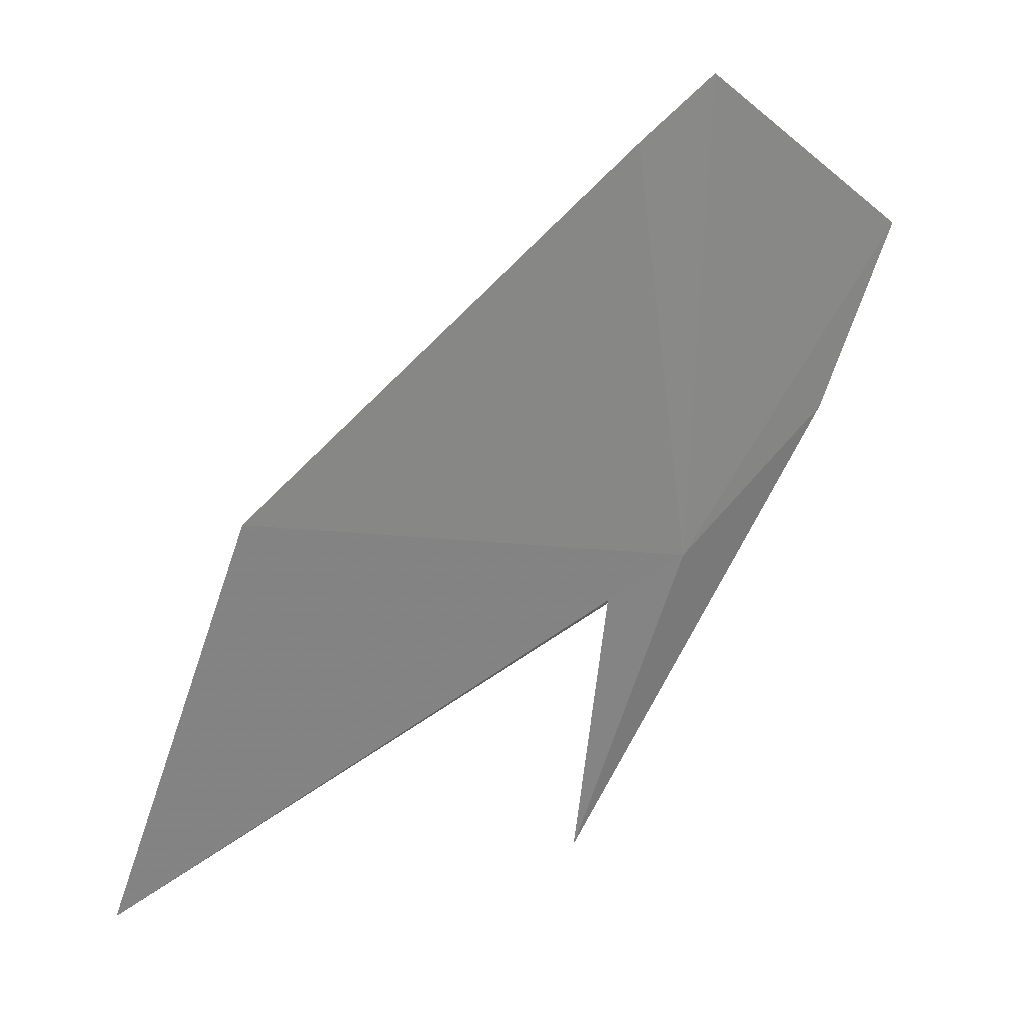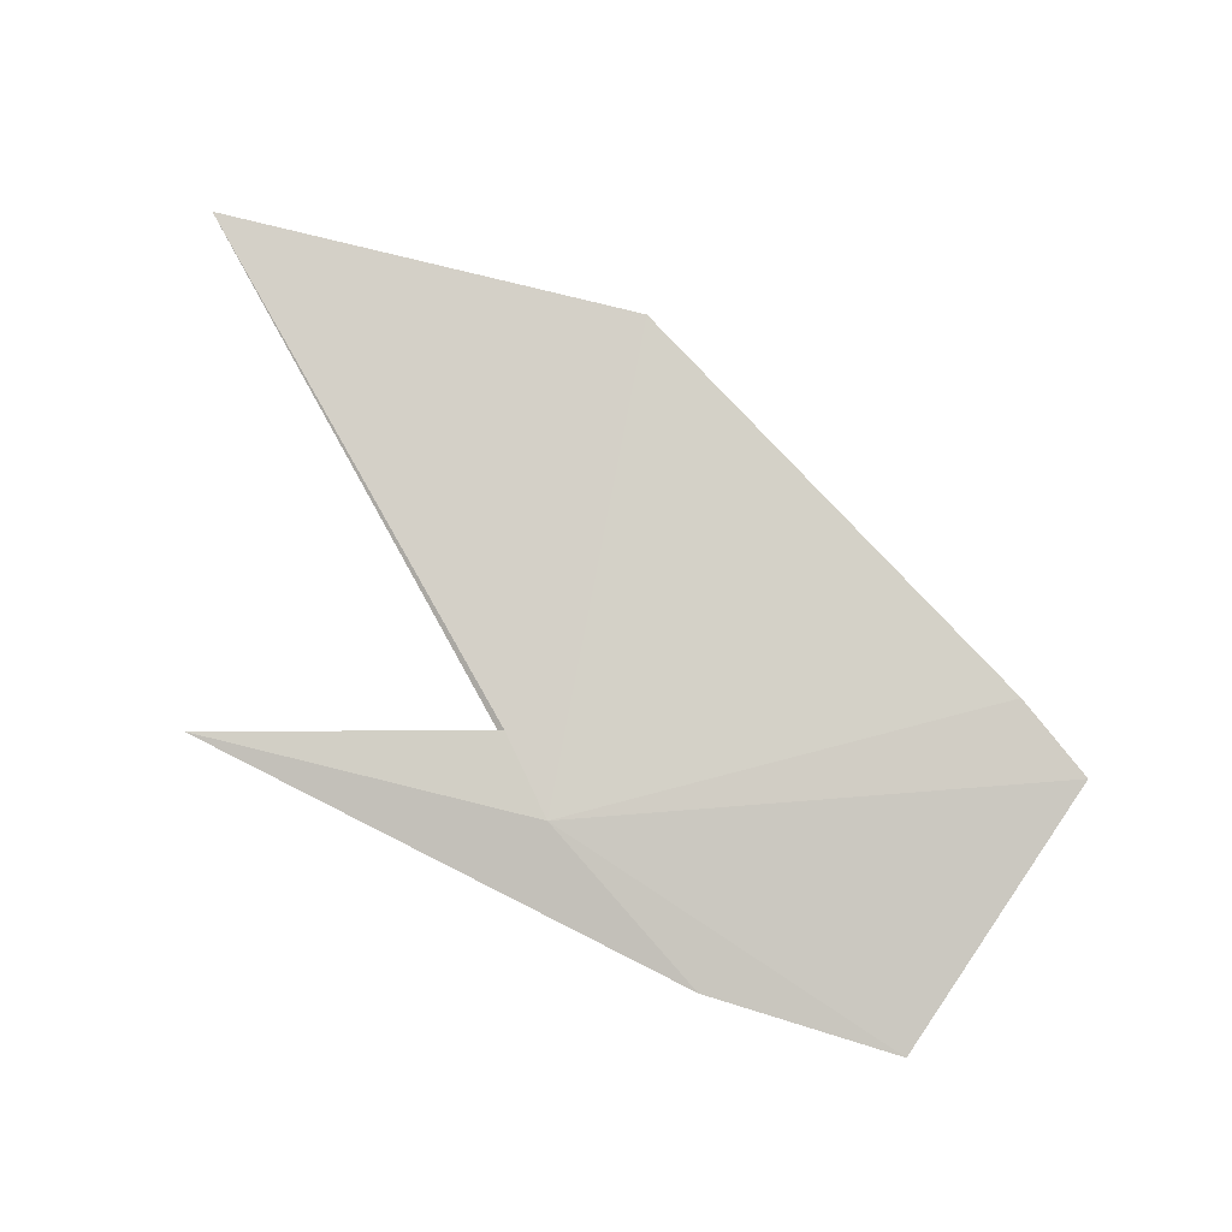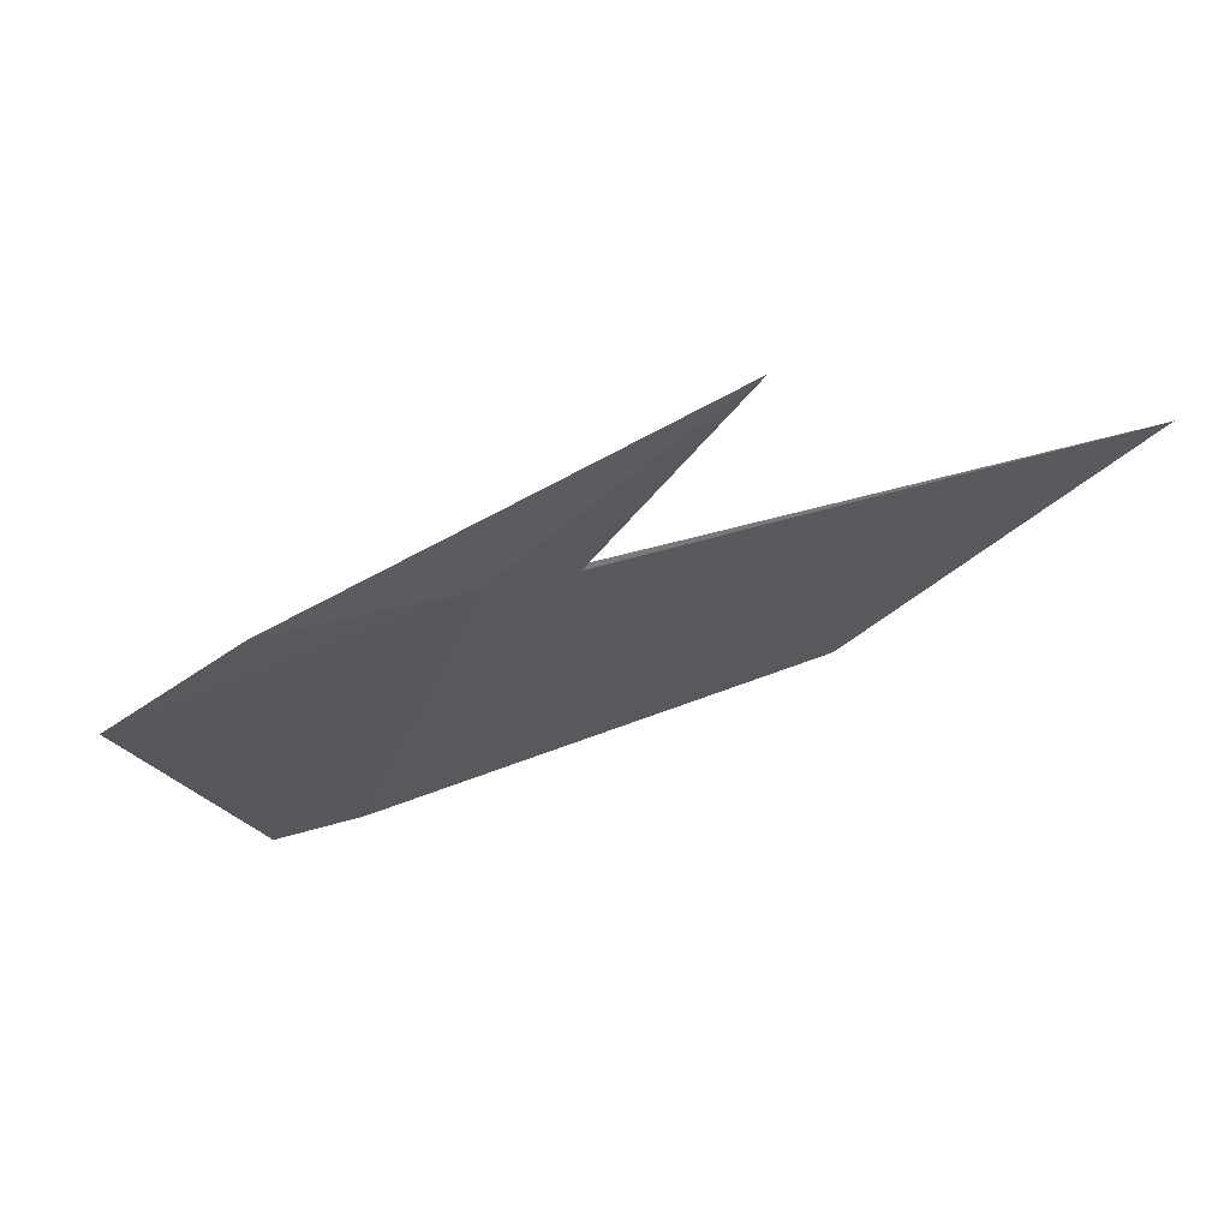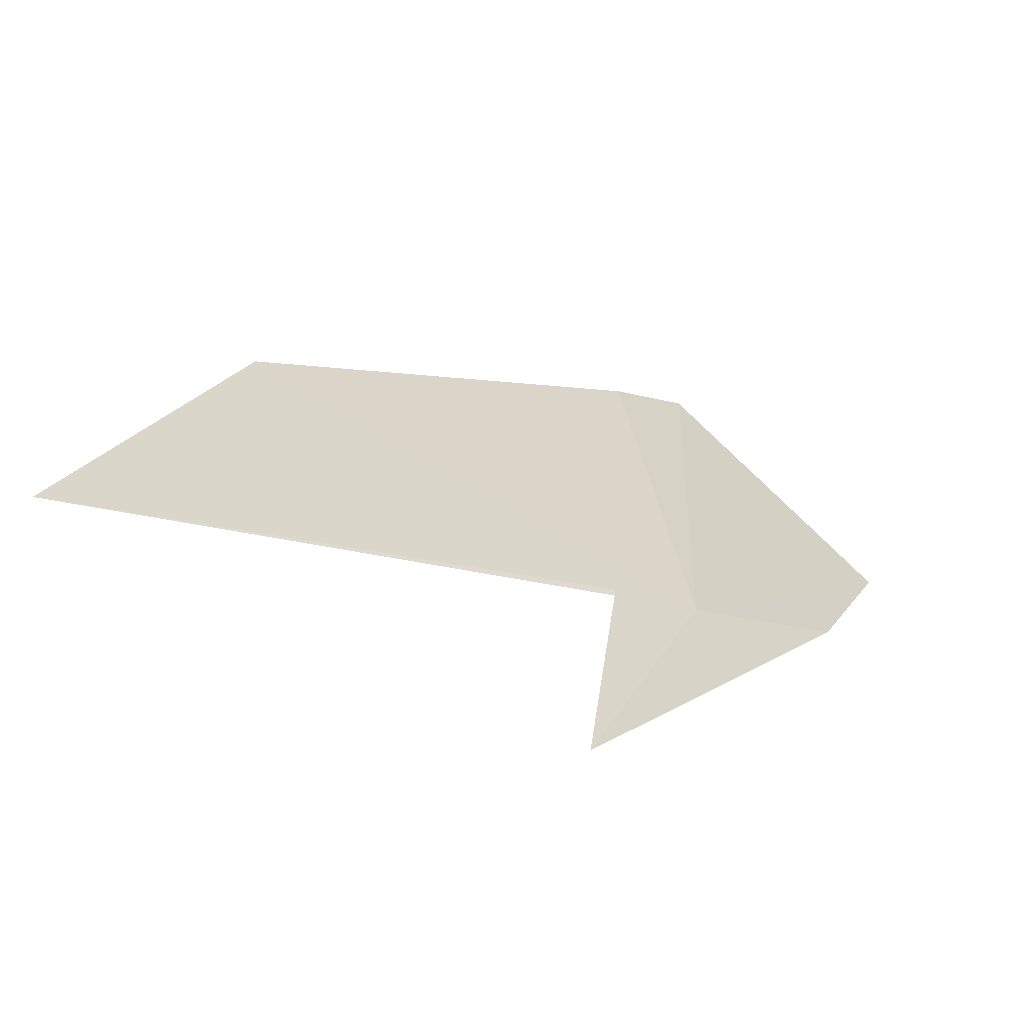
<metadata>
{"format":"obj","ext":"obj","renderer":"f3d","projection":"perspective","resolution":1024,"background":"white","views":[{"elev":33.8,"azim":-46.1,"up":"+Z"},{"elev":-79.3,"azim":-80.4,"up":"+Y"},{"elev":-38.5,"azim":158.6,"up":"+Y"},{"elev":-57.6,"azim":-44.4,"up":"+Z"}]}
</metadata>
<code>
v -0.2858 31.56 -17.95
v -5.736 33.72 -15.84
v -0.6573 32.21 -12.22
v -7.819 34.15 -20.84
v 0.3812 31.97 -11.6
v 3.128 31.15 -14.27
v -1.359 31.89 -18.28
v 1.969 31.22 -16.54
v -1.986 31.84 -21.97
f 1 2 3
f 1 4 2
f 1 3 5
f 1 7 4
f 1 8 9
f 1 6 8
f 1 9 7
f 1 5 6

</code>
